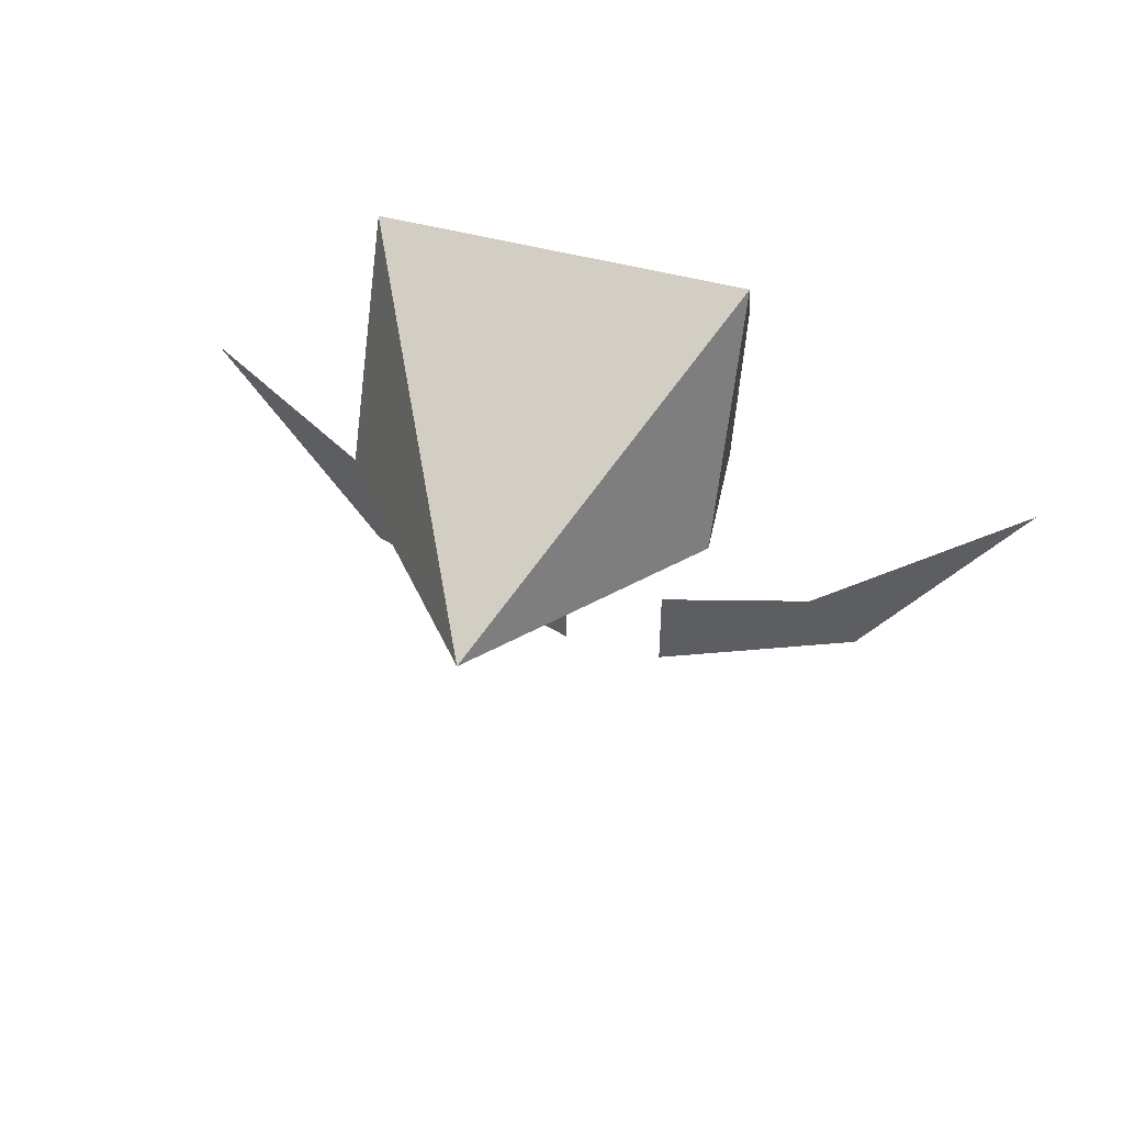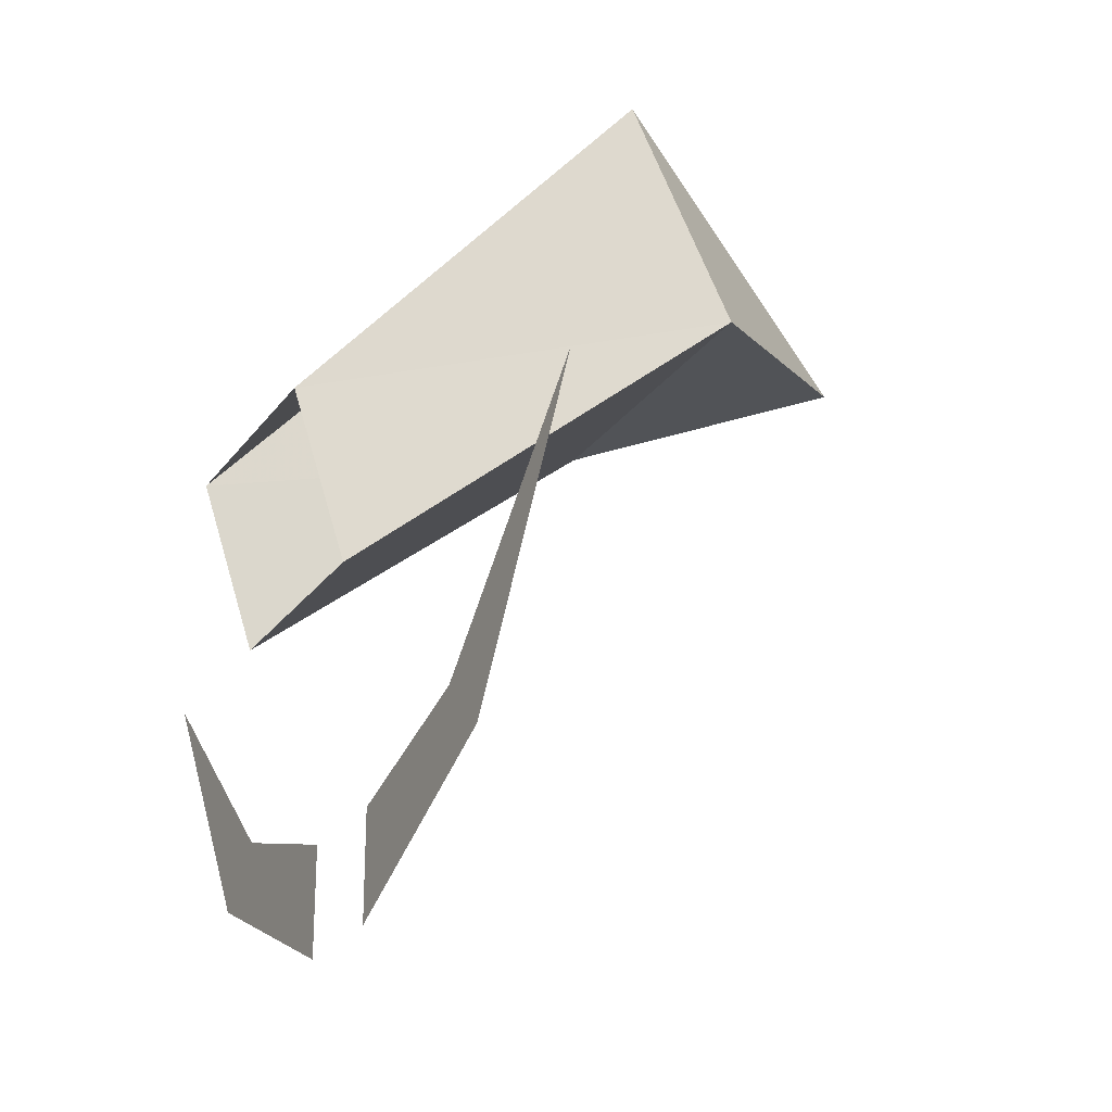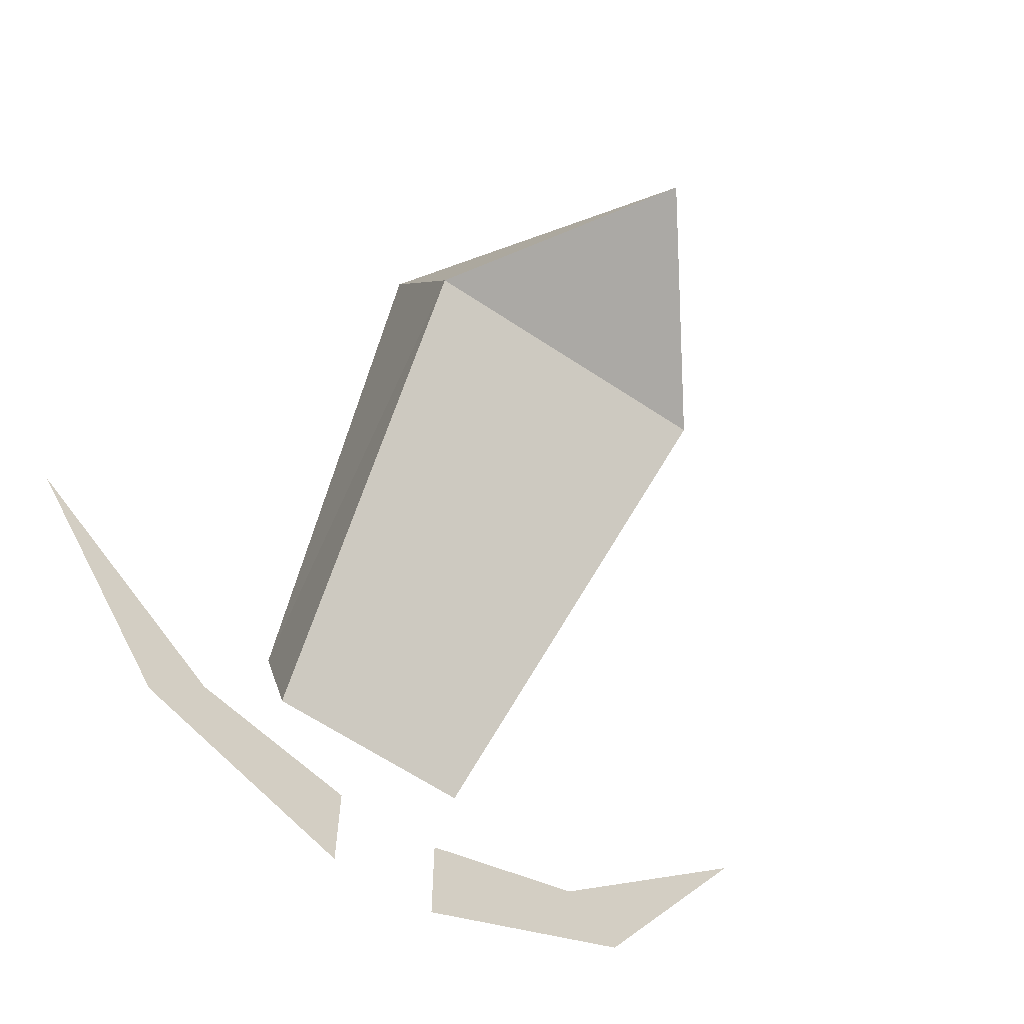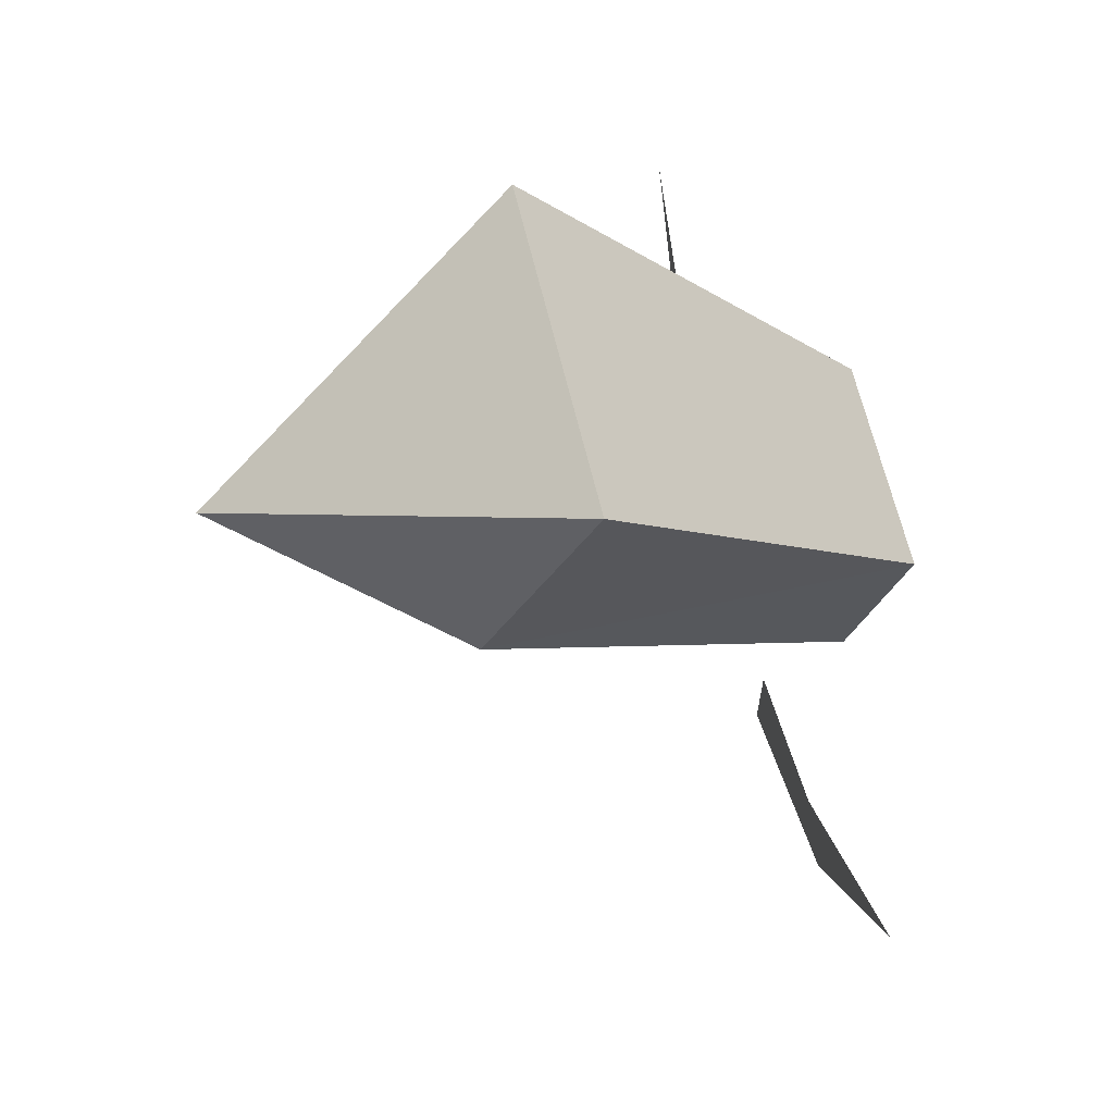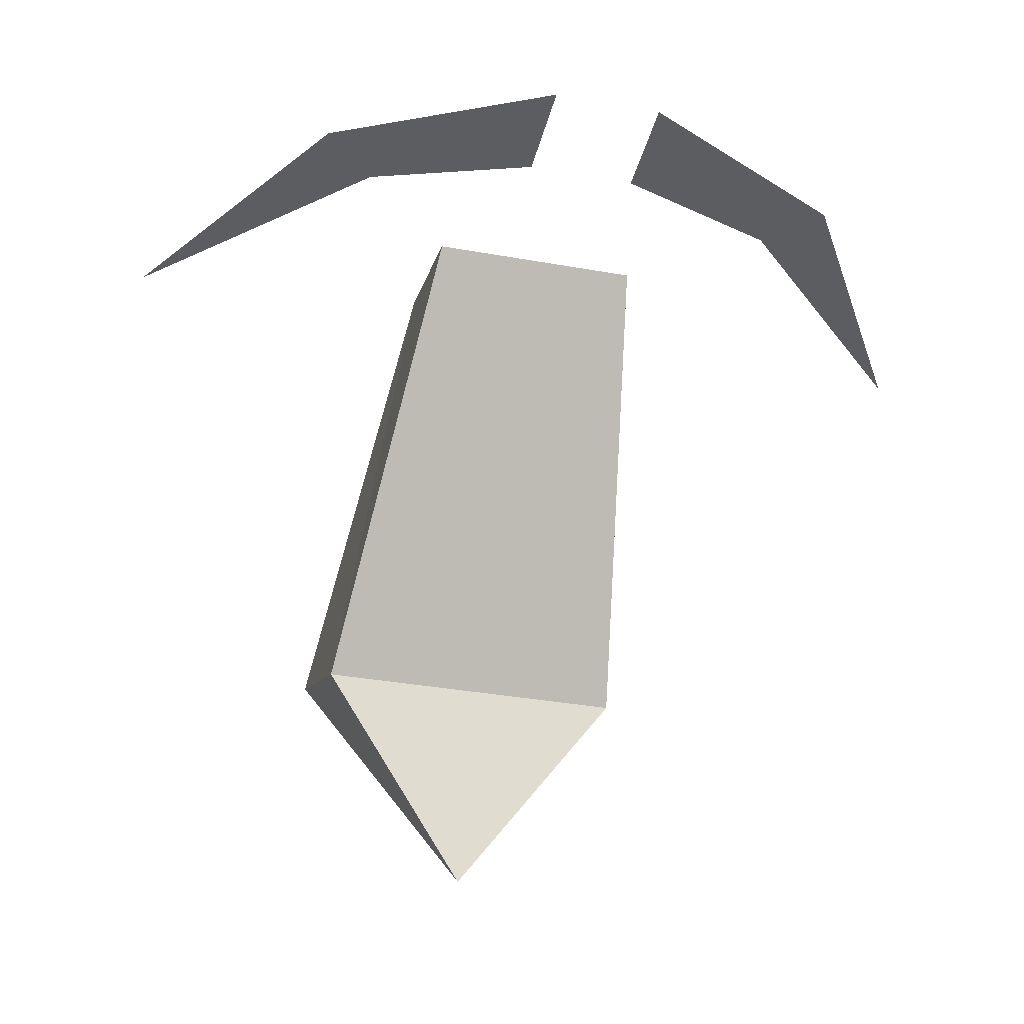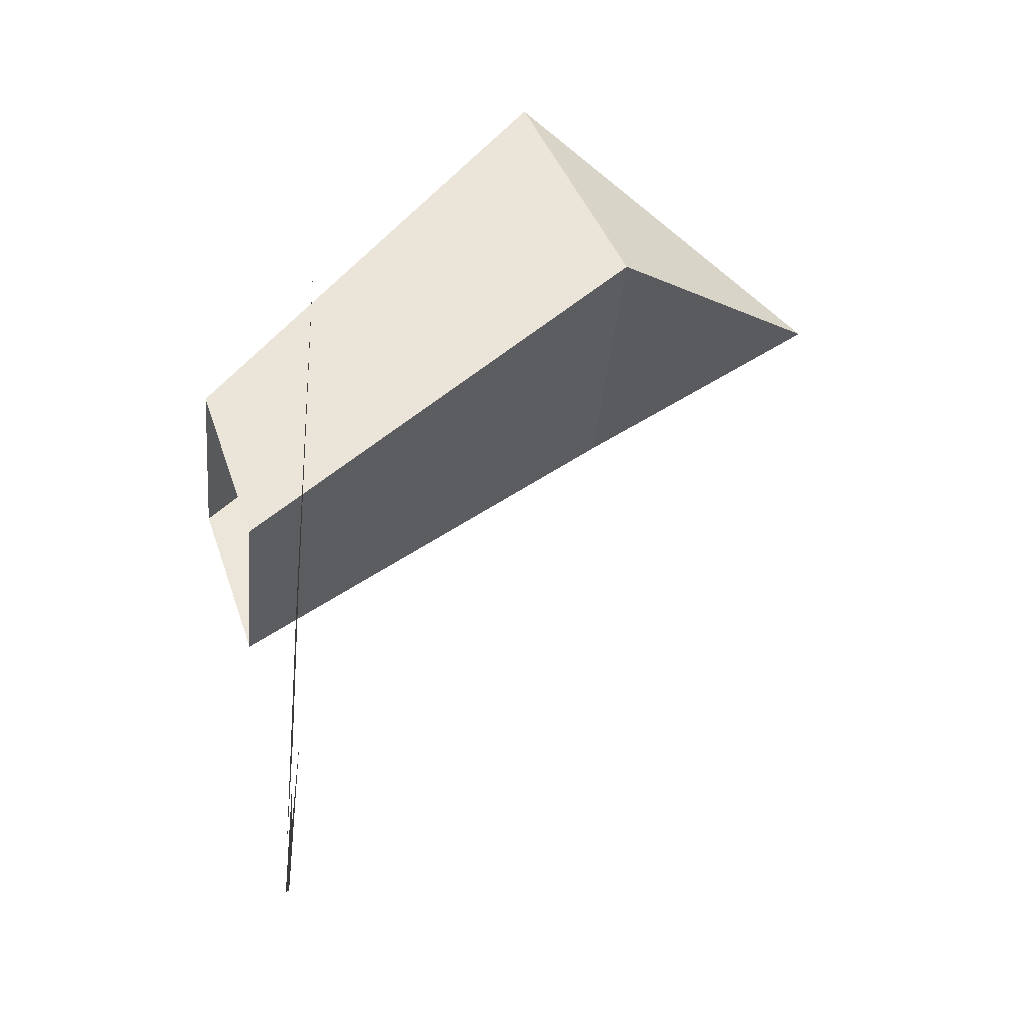
<metadata>
{"format":"obj","ext":"obj","renderer":"f3d","projection":"perspective","resolution":1024,"background":"white","views":[{"elev":52.2,"azim":-164.6,"up":"+Y"},{"elev":-26.1,"azim":62.0,"up":"+Y"},{"elev":-63.4,"azim":146.0,"up":"+Y"},{"elev":65.8,"azim":-103.6,"up":"+Y"},{"elev":-35.5,"azim":-13.3,"up":"+Z"},{"elev":-34.9,"azim":85.2,"up":"+Y"}]}
</metadata>
<code>
o npc/menaphite_leader/chat/2
v 32 31 -44
v 20 11 -44
v 16 15 -44
v 4 3 -44
v 4 11 -44
v 12 66 -60
v -12 66 -60
v -8 38 -36
v 8 38 -36
v 12 50 -68
v 0 54 -84
v -12 50 -68
v -8 26 -40
v 8 26 -40
v -16 15 -44
v -20 11 -44
v -32 31 -44
v -4 11 -44
v -4 3 -44
f 1 2 3
f 3 2 4
f 3 4 5
f 6 7 8
f 6 8 9
f 6 9 10
f 6 10 11
f 6 11 7
f 7 11 12
f 7 12 8
f 8 12 13
f 13 12 10
f 13 10 14
f 14 10 9
f 10 12 11
f 15 16 17
f 16 15 18
f 16 18 19

</code>
